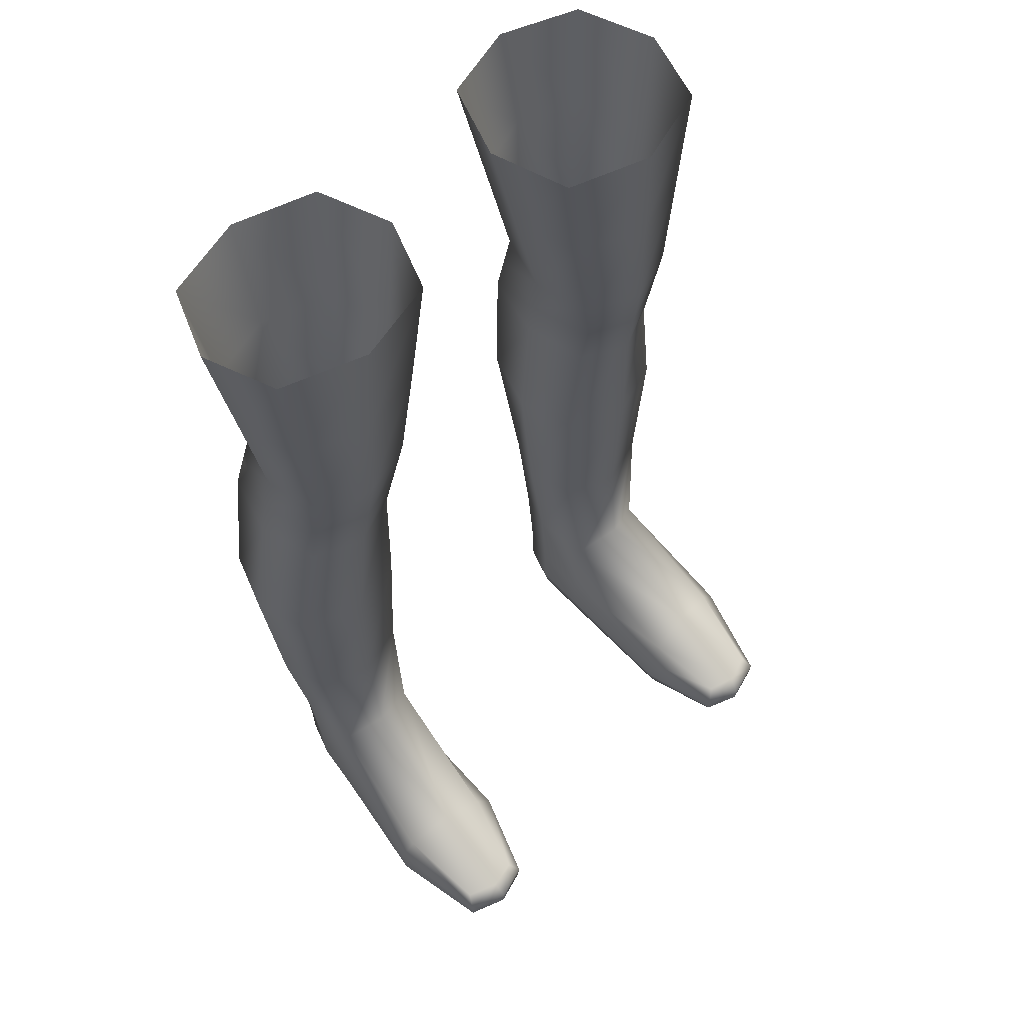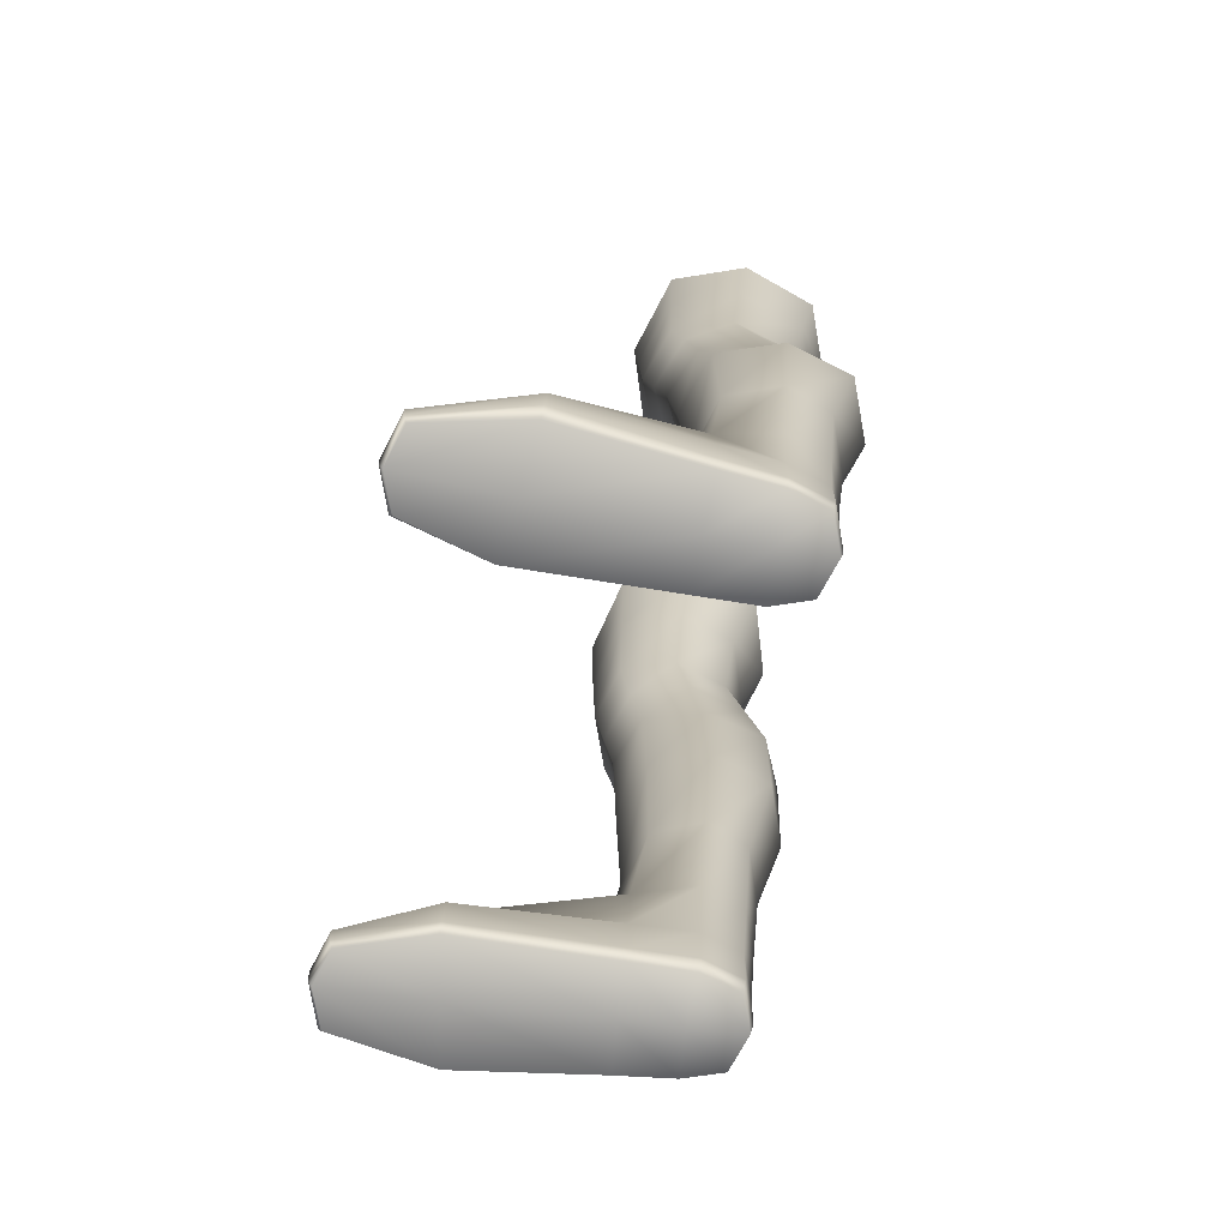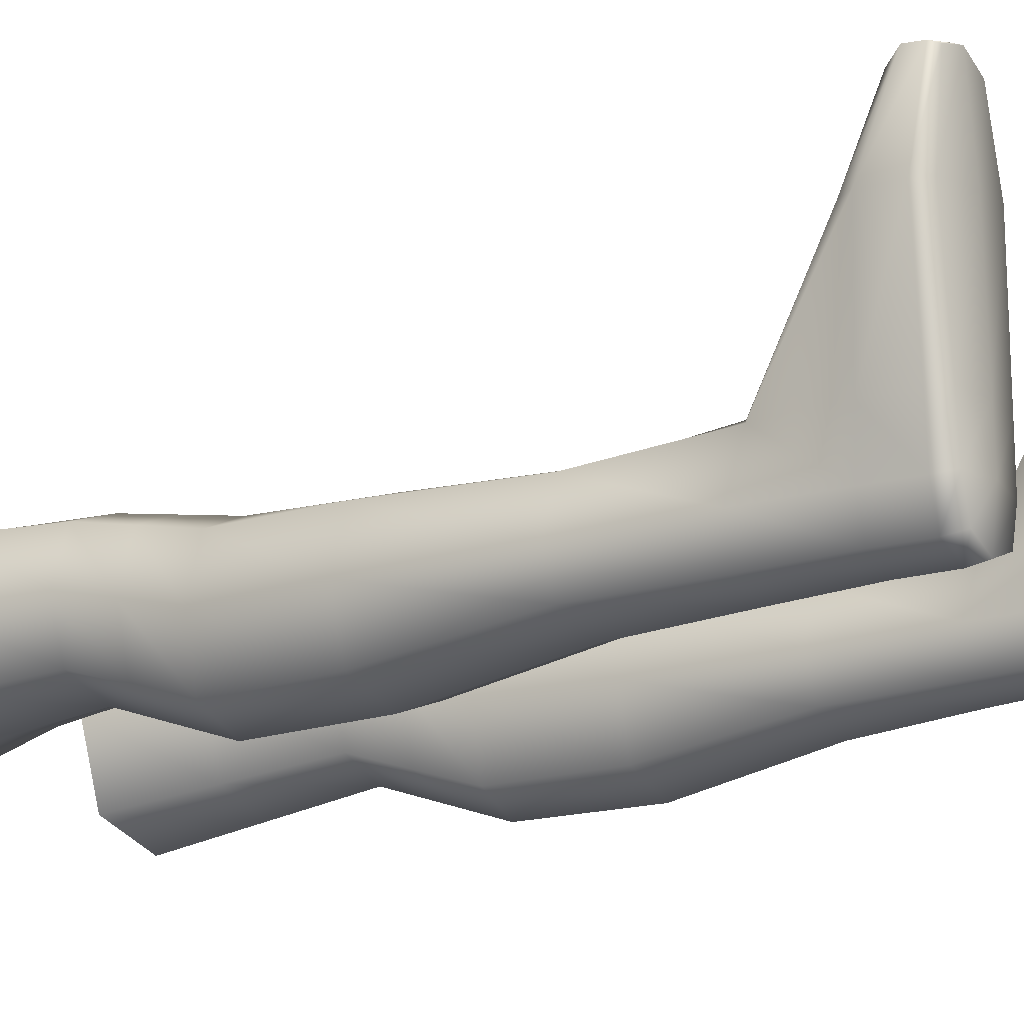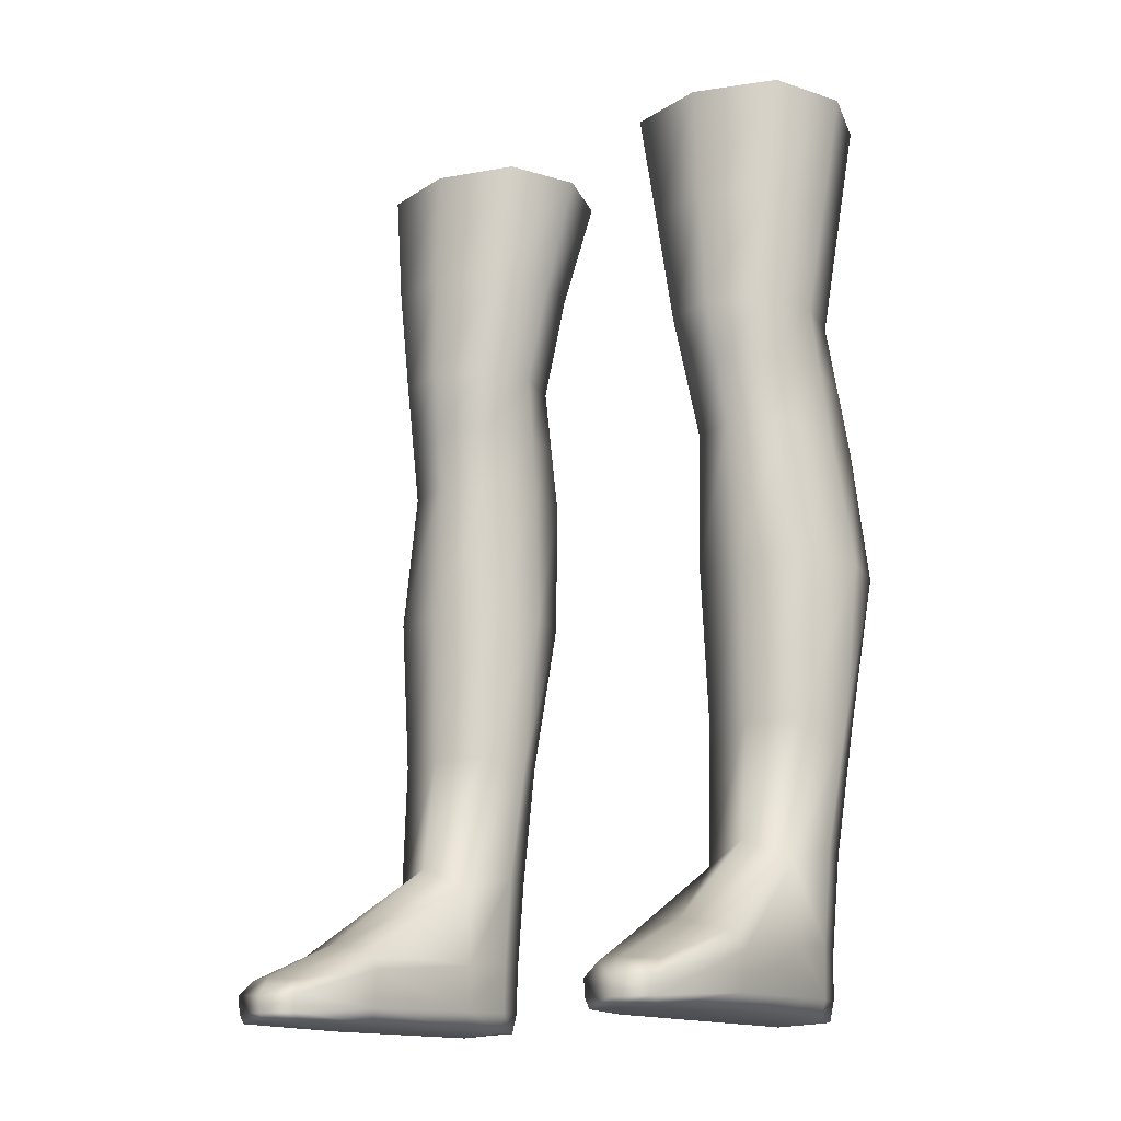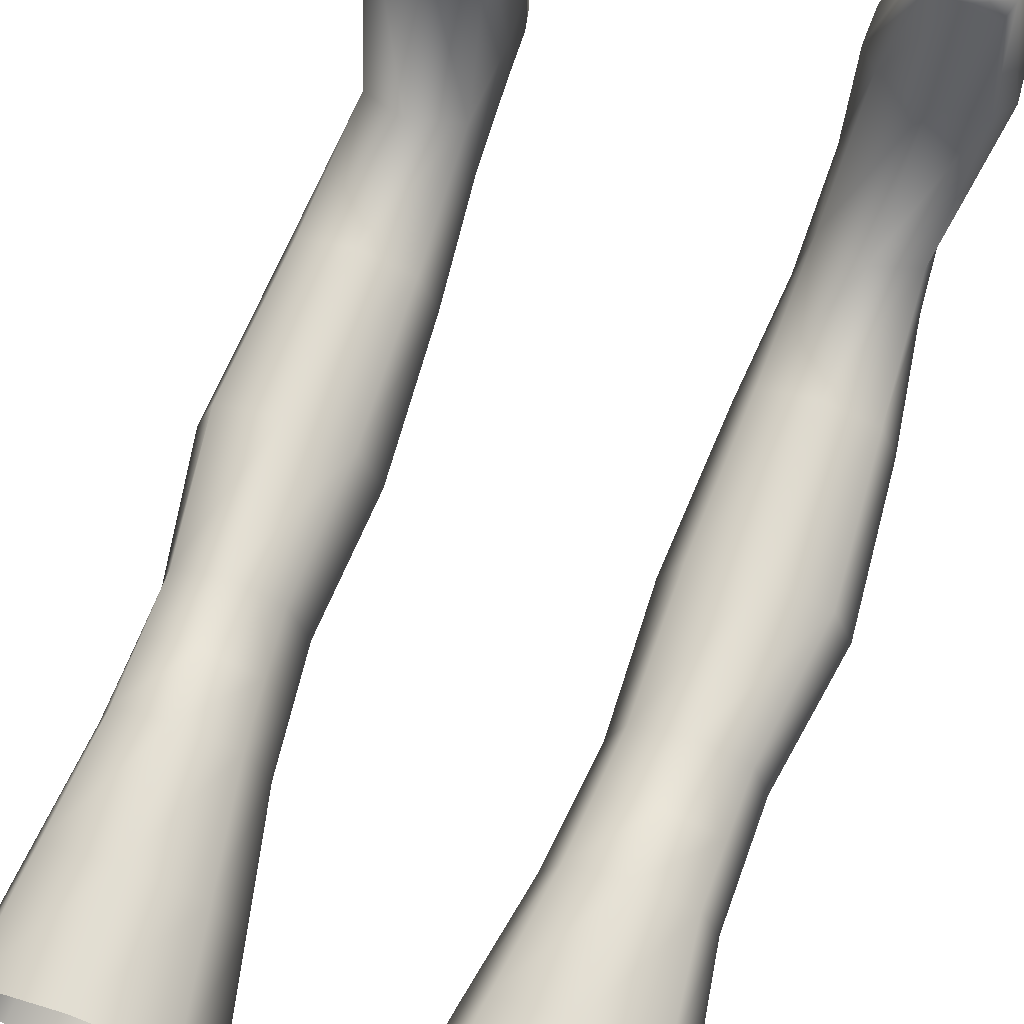
<metadata>
{"format":"obj","ext":"obj","renderer":"f3d","projection":"perspective","resolution":1024,"background":"white","views":[{"elev":59.5,"azim":-42.5,"up":"+Y"},{"elev":-74.7,"azim":80.9,"up":"+Y"},{"elev":-14.8,"azim":-58.7,"up":"+Z"},{"elev":-14.7,"azim":36.7,"up":"+Y"},{"elev":69.8,"azim":-160.6,"up":"+Z"}]}
</metadata>
<code>
g Body_Female_Legs_Shorts
v 1.445 -13.26 -0.02119
v 1.455 -13.38 0.3062
v 1.483 -13.27 0.3
v 1.422 -13.38 -0.008672
v 1.164 -13.41 0.323
v 1.371 -13.26 -0.2437
v 1.152 -13.41 0.006217
v 0.8818 -13.38 0.3286
v 1.355 -13.38 -0.2239
v 0.8818 -13.38 -0.01048
v 0.8595 -13.27 0.3256
v 0.8594 -13.26 -0.02164
v 1.152 -13.26 -0.3179
v 1.377 -12.97 -0.2504
v 1.152 -13.38 -0.2956
v 0.9493 -13.38 -0.2243
v 0.9326 -13.26 -0.2439
v 1.152 -12.97 -0.3254
v 1.405 -12.43 -0.2908
v 0.927 -12.97 -0.2504
v 1.158 -12.43 -0.3735
v 0.9105 -12.43 -0.2908
v 0.8594 -13.26 -0.02164
v 0.9326 -13.26 -0.2439
v 0.927 -12.97 -0.2504
v 0.852 -12.97 -0.02537
v 0.9105 -12.43 -0.2908
v 0.8281 -12.43 -0.04271
v 0.8595 -13.27 0.3256
v 0.852 -12.99 0.3236
v 0.8927 -12.51 0.3069
v 0.852 -13.06 1.189
v 0.9474 -12.96 1.172
v 0.8595 -13.29 1.193
v 0.8818 -13.38 0.3286
v 1.233 -12.89 1.131
v 1.178 -12.38 0.3974
v 0.8819 -13.38 1.194
v 1.164 -13.41 0.323
v 1.201 -13.41 1.148
v 1.455 -13.38 0.3062
v 1.553 -13.38 1.096
v 1.483 -13.27 0.3
v 1.52 -12.96 1.092
v 1.445 -12.51 0.2941
v 1.011 -13.22 1.695
v 1.065 -13.14 1.643
v 1.015 -13.33 1.689
v 1.241 -13.12 1.692
v 1.03 -13.38 1.671
v 1.201 -13.41 1.148
v 1.231 -13.23 1.769
v 1.231 -13.33 1.762
v 1.231 -13.38 1.739
v 1.434 -13.14 1.621
v 1.472 -13.22 1.691
v 1.465 -13.33 1.686
v 1.615 -13.06 1.083
v 1.445 -13.38 1.667
v 1.599 -13.29 1.089
v 1.493 -12.99 0.297
v 1.445 -13.26 -0.02119
v 1.452 -12.97 -0.02537
v 1.371 -13.26 -0.2437
v 1.487 -12.43 -0.04271
v 1.377 -12.97 -0.2504
v 1.405 -12.43 -0.2908
v -1.444 -13.26 -0.02119
v -1.483 -13.27 0.3
v -1.455 -13.38 0.3062
v -1.422 -13.38 -0.008672
v -1.164 -13.41 0.323
v -1.371 -13.26 -0.2437
v -1.152 -13.41 0.006217
v -0.8816 -13.38 0.3286
v -1.354 -13.38 -0.2239
v -0.8816 -13.38 -0.01048
v -0.8592 -13.27 0.3256
v -0.8592 -13.26 -0.02164
v -1.152 -13.26 -0.3179
v -1.377 -12.97 -0.2504
v -1.152 -13.38 -0.2956
v -0.9491 -13.38 -0.2243
v -0.9324 -13.26 -0.2439
v -1.152 -12.97 -0.3254
v -1.405 -12.43 -0.2862
v -0.9268 -12.97 -0.2504
v -1.157 -12.43 -0.3673
v -0.9102 -12.43 -0.2862
v -0.8592 -13.26 -0.02164
v -0.9268 -12.97 -0.2504
v -0.9324 -13.26 -0.2439
v -0.8518 -12.97 -0.02537
v -0.9102 -12.43 -0.2862
v -0.8278 -12.43 -0.04271
v -0.8592 -13.27 0.3256
v -0.8518 -12.99 0.3236
v -0.8925 -12.51 0.3039
v -0.8518 -13.06 1.189
v -0.9472 -12.96 1.172
v -0.8593 -13.29 1.193
v -0.8816 -13.38 0.3286
v -1.233 -12.89 1.131
v -1.178 -12.38 0.3912
v -0.8817 -13.38 1.194
v -1.164 -13.41 0.323
v -1.201 -13.41 1.148
v -1.455 -13.38 0.3062
v -1.553 -13.38 1.096
v -1.483 -13.27 0.3
v -1.519 -12.96 1.092
v -1.444 -12.51 0.2911
v -1.01 -13.22 1.695
v -1.065 -13.14 1.643
v -1.015 -13.33 1.689
v -1.241 -13.12 1.692
v -1.029 -13.38 1.671
v -1.201 -13.41 1.148
v -1.231 -13.33 1.762
v -1.231 -13.23 1.769
v -1.231 -13.38 1.739
v -1.434 -13.14 1.621
v -1.472 -13.22 1.691
v -1.465 -13.33 1.686
v -1.615 -13.06 1.083
v -1.445 -13.38 1.667
v -1.599 -13.29 1.089
v -1.493 -12.99 0.297
v -1.444 -13.26 -0.02119
v -1.452 -12.97 -0.02537
v -1.371 -13.26 -0.2437
v -1.487 -12.43 -0.04271
v -1.377 -12.97 -0.2504
v -1.405 -12.43 -0.2862
v -1.522 -9.893 -0.1472
v -1.547 -10.73 -0.5051
v -1.421 -9.893 -0.5225
v -1.669 -10.73 -0.1492
v -1.488 -11.68 -0.3328
v -1.593 -11.68 -0.09475
v -1.547 -10.73 0.2067
v -1.421 -9.893 0.228
v -1.488 -11.68 0.204
v -1.487 -12.43 -0.04271
v -1.444 -12.51 0.2911
v -1.174 -11.68 0.3036
v -1.178 -12.38 0.3912
v -1.181 -10.73 0.3254
v -0.8606 -11.68 0.204
v -0.8925 -12.51 0.3039
v -0.8149 -10.73 0.2067
v -0.8164 -9.893 0.228
v -1.119 -9.893 0.3531
v -1.099 -9.519 0.4147
v -1.413 -9.519 0.2965
v -1.518 -9.519 -0.0579
v -1.421 -9.893 -0.5225
v -1.079 -9.145 0.4762
v -1.405 -9.145 0.365
v -1.413 -9.519 -0.4123
v -1.514 -9.145 0.0314
v -0.7527 -9.145 0.365
v -0.7846 -9.519 0.2965
v -1.119 -9.893 0.3531
v -0.8164 -9.893 0.228
v -1.06 -8.481 0.4967
v -1.476 -8.481 0.3731
v -0.6442 -8.481 0.3731
v -0.6439 -9.145 0.0314
v -0.6798 -9.519 -0.0579
v -0.5056 -8.481 0.002009
v -0.7156 -9.893 -0.1472
v -0.8149 -10.73 0.2067
v -0.6929 -10.73 -0.1492
v -0.8606 -11.68 0.204
v -0.7559 -11.68 -0.09475
v -0.8925 -12.51 0.3039
v -0.8278 -12.43 -0.04271
v -0.8606 -11.68 -0.3328
v -0.9102 -12.43 -0.2862
v -0.8149 -10.73 -0.5051
v -0.8164 -9.893 -0.5225
v -0.7846 -9.519 -0.4123
v -0.7527 -9.145 -0.3022
v -1.174 -11.68 -0.4323
v -1.157 -12.43 -0.3673
v -1.181 -10.73 -0.6237
v -1.119 -9.893 -0.6475
v -1.099 -9.519 -0.5305
v -1.488 -11.68 -0.3328
v -1.405 -12.43 -0.2862
v -1.593 -11.68 -0.09475
v -1.487 -12.43 -0.04271
v -1.547 -10.73 -0.5051
v -1.079 -9.145 -0.4134
v -1.405 -9.145 -0.3022
v -1.614 -8.481 0.002009
v -1.476 -8.481 -0.369
v -1.06 -8.481 -0.4927
v -0.6442 -8.481 -0.369
v -1.539 -7.77 0.3561
v -1.033 -7.77 0.5133
v -1.707 -7.77 -0.08217
v -1.539 -7.77 -0.5199
v -0.5278 -7.77 0.3733
v -1.033 -7.77 -0.6751
v -0.5278 -7.77 -0.5333
v -0.3593 -7.77 -0.0797
v 0.8609 -11.68 0.2227
v 0.8927 -12.51 0.3069
v 0.8281 -12.43 -0.04271
v 0.7563 -11.68 -0.09475
v 0.9105 -12.43 -0.2908
v 0.8609 -11.68 -0.3514
v 0.6999 -10.73 -0.1492
v 1.158 -12.43 -0.3735
v 0.8211 -10.73 -0.5377
v 0.7558 -9.893 -0.1472
v 0.8516 -9.893 -0.5597
v 1.175 -11.68 -0.4572
v 1.405 -12.43 -0.2908
v 1.185 -10.73 -0.6672
v 1.489 -11.68 -0.3514
v 1.487 -12.43 -0.04271
v 1.139 -9.893 -0.6972
v 0.8072 -9.519 -0.4496
v 1.548 -10.73 -0.5377
v 1.593 -11.68 -0.09475
v 1.445 -12.51 0.2941
v 1.489 -11.68 0.2227
v 1.669 -10.73 -0.1492
v 1.427 -9.893 -0.5597
v 1.523 -9.893 -0.1472
v 1.111 -9.519 -0.5802
v 1.415 -9.519 -0.4496
v 1.517 -9.519 -0.0579
v 1.427 -9.893 0.2653
v 1.083 -9.145 -0.4631
v 0.7628 -9.145 -0.3395
v 1.402 -9.145 -0.3395
v 1.416 -9.519 0.3338
v 1.511 -9.145 0.0314
v 1.058 -8.457 -0.5908
v 0.6579 -8.457 -0.4527
v 1.458 -8.457 -0.446
v 0.654 -9.145 0.0314
v 0.5168 -8.457 -0.02415
v 0.7049 -9.519 -0.0579
v 0.8516 -9.893 -0.5597
v 0.7558 -9.893 -0.1472
v 0.5529 -7.77 -0.5659
v 0.3797 -7.77 -0.0797
v 1.033 -7.77 -0.7186
v 0.5332 -7.77 0.4059
v 1.514 -7.77 -0.5525
v 0.6464 -8.457 0.4041
v 1.033 -7.77 0.5567
v 1.599 -8.457 -0.02539
v 1.687 -7.77 -0.08217
v 0.7595 -9.145 0.4023
v 1.058 -8.457 0.5413
v 1.534 -7.77 0.3887
v 1.47 -8.457 0.3955
v 1.406 -9.145 0.4023
v 1.083 -9.145 0.5259
v 0.8056 -9.519 0.3338
v 1.111 -9.519 0.4644
v 0.8516 -9.893 0.2653
v 0.6999 -10.73 -0.1492
v 1.139 -9.893 0.4028
v 0.8211 -10.73 0.2393
v 0.7563 -11.68 -0.09475
v 0.8609 -11.68 0.2227
v 1.185 -10.73 0.3688
v 1.548 -10.73 0.2393
v 1.523 -9.893 -0.1472
v 1.669 -10.73 -0.1492
v 1.175 -11.68 0.3285
v 0.8927 -12.51 0.3069
v 1.178 -12.38 0.3974
v 1.489 -11.68 0.2227
v 1.593 -11.68 -0.09475
v 1.445 -12.51 0.2941
g Body_Female_Legs_Shorts_0
f 3 2 1
f 2 4 1
f 2 5 4
f 1 4 6
f 5 7 4
f 5 8 7
f 4 9 6
f 4 7 9
f 8 10 7
f 8 11 10
f 11 12 10
f 13 6 9
f 6 13 14
f 7 15 9
f 7 10 15
f 15 13 9
f 10 12 16
f 10 16 15
f 12 17 16
f 16 17 15
f 17 13 15
f 13 18 14
f 13 17 18
f 14 18 19
f 17 20 18
f 18 21 19
f 18 20 21
f 20 22 21
f 25 24 23
f 26 25 23
f 27 25 26
f 28 27 26
f 26 23 29
f 28 26 30
f 30 26 29
f 31 28 30
f 32 30 29
f 33 31 30
f 32 33 30
f 34 32 29
f 34 29 35
f 33 36 31
f 36 37 31
f 38 34 35
f 38 35 39
f 40 38 39
f 40 39 41
f 42 40 41
f 42 41 43
f 36 44 37
f 44 45 37
f 46 32 34
f 47 33 32
f 46 47 32
f 48 34 38
f 48 46 34
f 49 36 33
f 47 49 33
f 50 48 38
f 50 38 51
f 47 46 52
f 49 47 52
f 46 48 53
f 48 50 53
f 52 46 53
f 54 50 51
f 50 54 53
f 54 51 42
f 49 55 36
f 55 44 36
f 55 49 56
f 49 52 56
f 55 56 44
f 52 53 57
f 53 54 57
f 56 52 57
f 56 58 44
f 56 57 58
f 44 58 45
f 59 54 42
f 54 59 57
f 59 42 60
f 57 59 60
f 57 60 58
f 60 42 43
f 58 60 61
f 60 43 61
f 58 61 45
f 61 43 62
f 45 61 63
f 63 61 62
f 63 62 64
f 65 45 63
f 66 63 64
f 65 63 66
f 67 65 66
f 70 69 68
f 71 70 68
f 72 70 71
f 71 68 73
f 74 72 71
f 75 72 74
f 76 71 73
f 74 71 76
f 77 75 74
f 78 75 77
f 79 78 77
f 73 80 76
f 80 73 81
f 82 74 76
f 77 74 82
f 80 82 76
f 79 77 83
f 83 77 82
f 84 79 83
f 84 83 82
f 80 84 82
f 85 80 81
f 84 80 85
f 85 81 86
f 87 84 85
f 88 85 86
f 87 85 88
f 89 87 88
f 92 91 90
f 91 93 90
f 91 94 93
f 94 95 93
f 90 93 96
f 93 95 97
f 93 97 96
f 95 98 97
f 97 99 96
f 98 100 97
f 100 99 97
f 99 101 96
f 96 101 102
f 103 100 98
f 104 103 98
f 101 105 102
f 102 105 106
f 105 107 106
f 106 107 108
f 107 109 108
f 108 109 110
f 111 103 104
f 112 111 104
f 99 113 101
f 100 114 99
f 114 113 99
f 101 115 105
f 113 115 101
f 103 116 100
f 116 114 100
f 115 117 105
f 105 117 118
f 115 113 119
f 117 115 119
f 113 114 120
f 114 116 120
f 113 120 119
f 117 121 118
f 121 117 119
f 118 121 109
f 122 116 103
f 111 122 103
f 116 122 123
f 120 116 123
f 123 122 111
f 119 120 124
f 121 119 124
f 120 123 124
f 125 123 111
f 124 123 125
f 125 111 112
f 121 126 109
f 126 121 124
f 109 126 127
f 126 124 127
f 127 124 125
f 109 127 110
f 127 125 128
f 110 127 128
f 128 125 112
f 110 128 129
f 128 112 130
f 128 130 129
f 129 130 131
f 112 132 130
f 130 133 131
f 130 132 133
f 132 134 133
f 137 136 135
f 136 138 135
f 136 139 138
f 139 140 138
f 138 140 141
f 135 138 142
f 138 141 142
f 140 143 141
f 140 144 143
f 144 145 143
f 143 145 146
f 145 147 146
f 141 143 148
f 143 146 148
f 146 147 149
f 147 150 149
f 146 149 151
f 148 146 151
f 148 151 152
f 153 148 152
f 141 148 153
f 142 141 153
f 142 153 154
f 155 142 154
f 135 142 155
f 156 135 155
f 157 135 156
f 155 154 158
f 156 155 159
f 159 155 158
f 160 157 156
f 161 156 159
f 160 156 161
f 158 154 162
f 154 163 162
f 154 164 163
f 164 165 163
f 159 158 166
f 161 159 167
f 167 159 166
f 158 162 168
f 166 158 168
f 162 163 169
f 163 165 170
f 163 170 169
f 168 162 171
f 162 169 171
f 165 172 170
f 165 173 172
f 173 174 172
f 173 175 174
f 175 176 174
f 175 177 176
f 177 178 176
f 176 178 179
f 178 180 179
f 174 176 181
f 176 179 181
f 172 174 182
f 174 181 182
f 170 172 183
f 172 182 183
f 169 170 184
f 170 183 184
f 179 180 185
f 180 186 185
f 181 179 187
f 179 185 187
f 182 181 188
f 181 187 188
f 183 182 189
f 182 188 189
f 185 186 190
f 186 191 190
f 190 191 192
f 191 193 192
f 185 190 194
f 187 185 194
f 187 194 157
f 188 187 157
f 188 157 160
f 189 188 160
f 183 189 195
f 184 183 195
f 189 160 196
f 195 189 196
f 196 160 161
f 196 161 197
f 197 161 167
f 195 196 198
f 198 196 197
f 184 195 199
f 199 195 198
f 200 184 199
f 169 184 200
f 171 169 200
f 197 167 201
f 201 167 202
f 203 197 201
f 198 197 203
f 167 166 202
f 204 198 203
f 199 198 204
f 202 166 205
f 206 199 204
f 200 199 206
f 166 168 205
f 207 200 206
f 171 200 207
f 205 168 208
f 208 171 207
f 168 171 208
f 211 210 209
f 212 211 209
f 213 211 212
f 214 213 212
f 214 212 215
f 216 213 214
f 217 214 215
f 217 215 218
f 219 217 218
f 220 216 214
f 220 214 217
f 221 216 220
f 222 217 219
f 222 220 217
f 223 221 220
f 223 220 222
f 224 221 223
f 225 222 219
f 225 219 226
f 227 223 222
f 227 222 225
f 228 224 223
f 228 223 227
f 229 224 228
f 230 229 228
f 231 228 227
f 231 227 232
f 232 227 225
f 233 231 232
f 232 225 234
f 234 225 226
f 233 232 235
f 235 232 234
f 236 233 235
f 237 233 236
f 235 234 238
f 234 226 239
f 238 234 239
f 236 235 240
f 240 235 238
f 241 237 236
f 242 236 240
f 241 236 242
f 240 238 243
f 238 239 244
f 243 238 244
f 242 240 245
f 245 240 243
f 239 226 246
f 244 239 247
f 239 246 247
f 226 248 246
f 226 249 248
f 249 250 248
f 243 244 251
f 251 244 252
f 244 247 252
f 253 243 251
f 245 243 253
f 252 247 254
f 255 245 253
f 247 256 254
f 247 246 256
f 254 256 257
f 258 245 255
f 259 258 255
f 258 242 245
f 246 260 256
f 246 248 260
f 256 261 257
f 256 260 261
f 257 261 262
f 262 263 259
f 263 258 259
f 261 263 262
f 264 242 258
f 263 264 258
f 264 241 242
f 261 265 263
f 260 265 261
f 265 264 263
f 248 266 260
f 260 266 265
f 248 250 266
f 265 267 264
f 267 241 264
f 266 267 265
f 250 268 266
f 266 268 267
f 250 269 268
f 267 270 241
f 268 270 267
f 270 237 241
f 269 271 268
f 268 271 270
f 269 272 271
f 272 273 271
f 271 274 270
f 270 274 237
f 271 273 274
f 274 275 237
f 237 275 276
f 275 277 276
f 273 278 274
f 274 278 275
f 273 279 278
f 279 280 278
f 275 281 277
f 278 281 275
f 278 280 281
f 281 282 277
f 280 283 281

</code>
